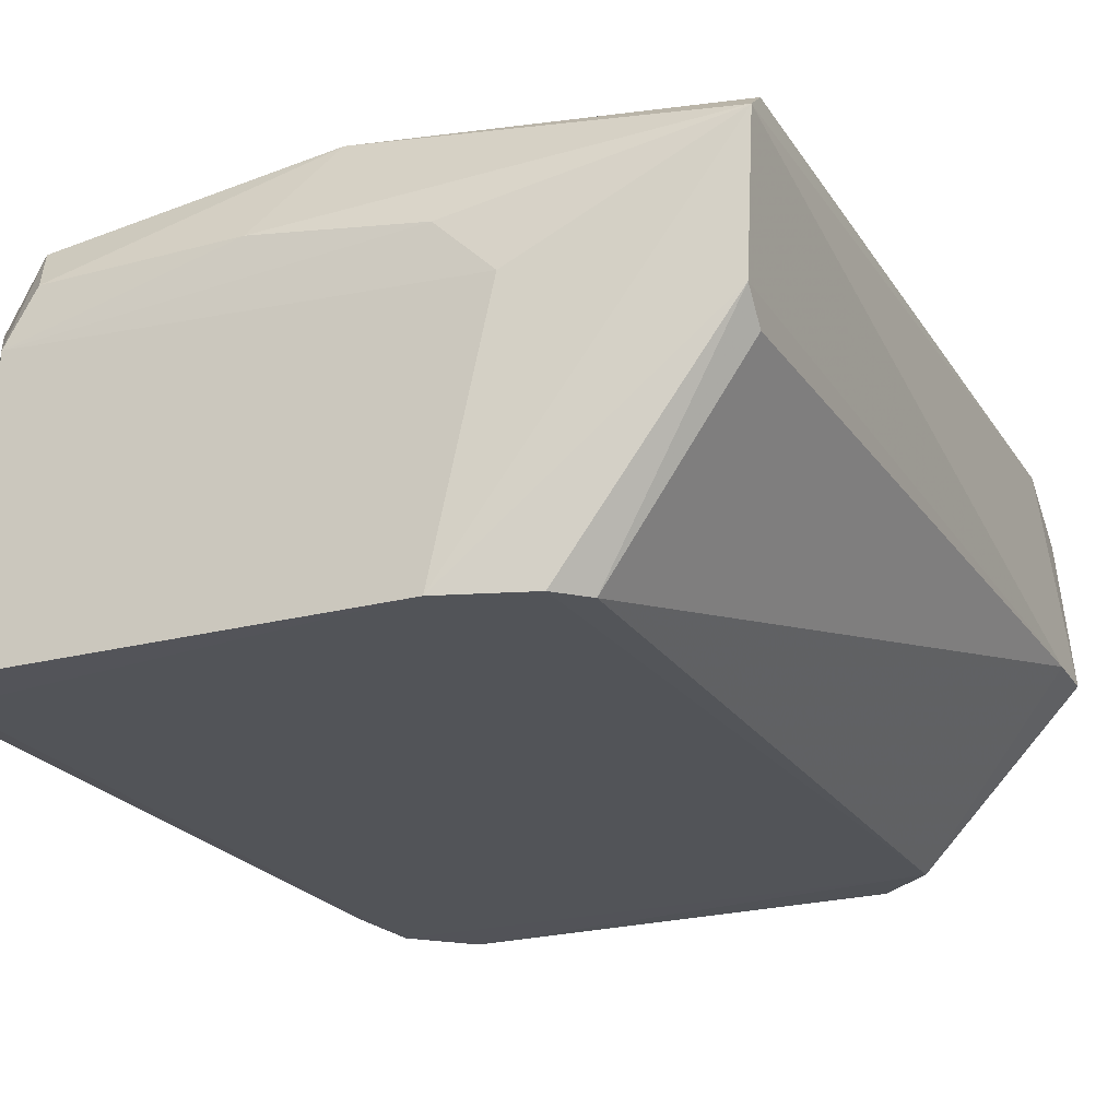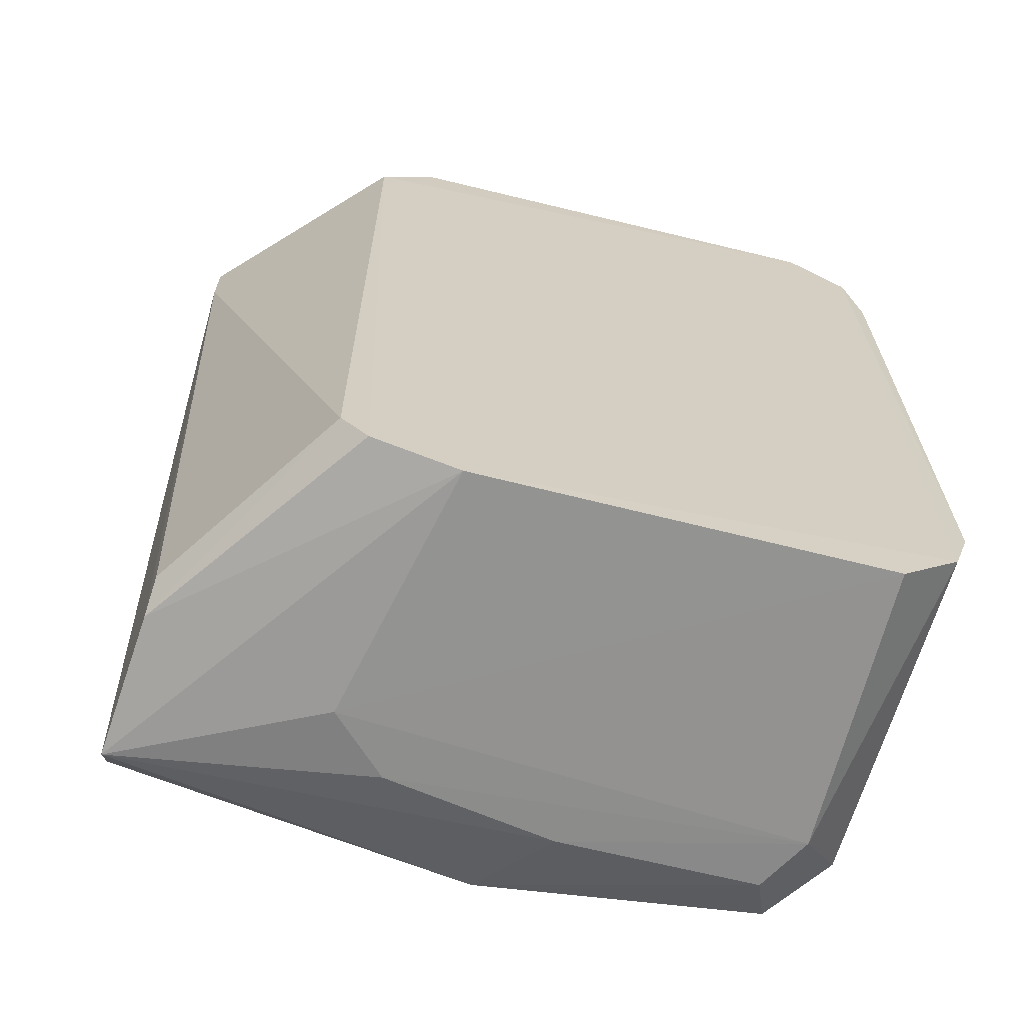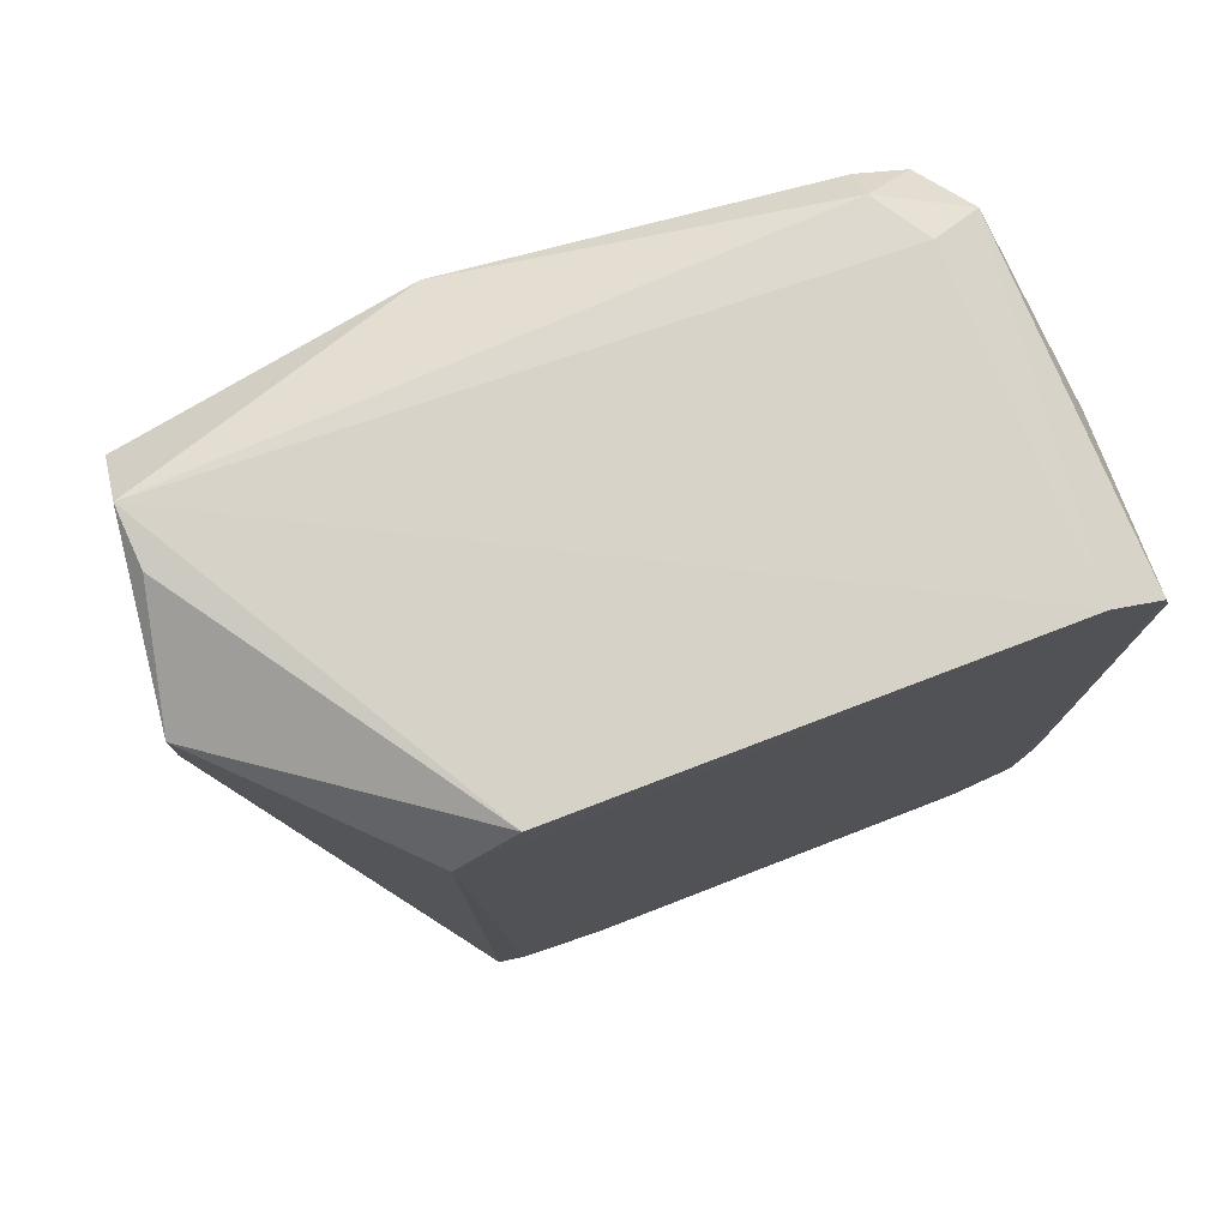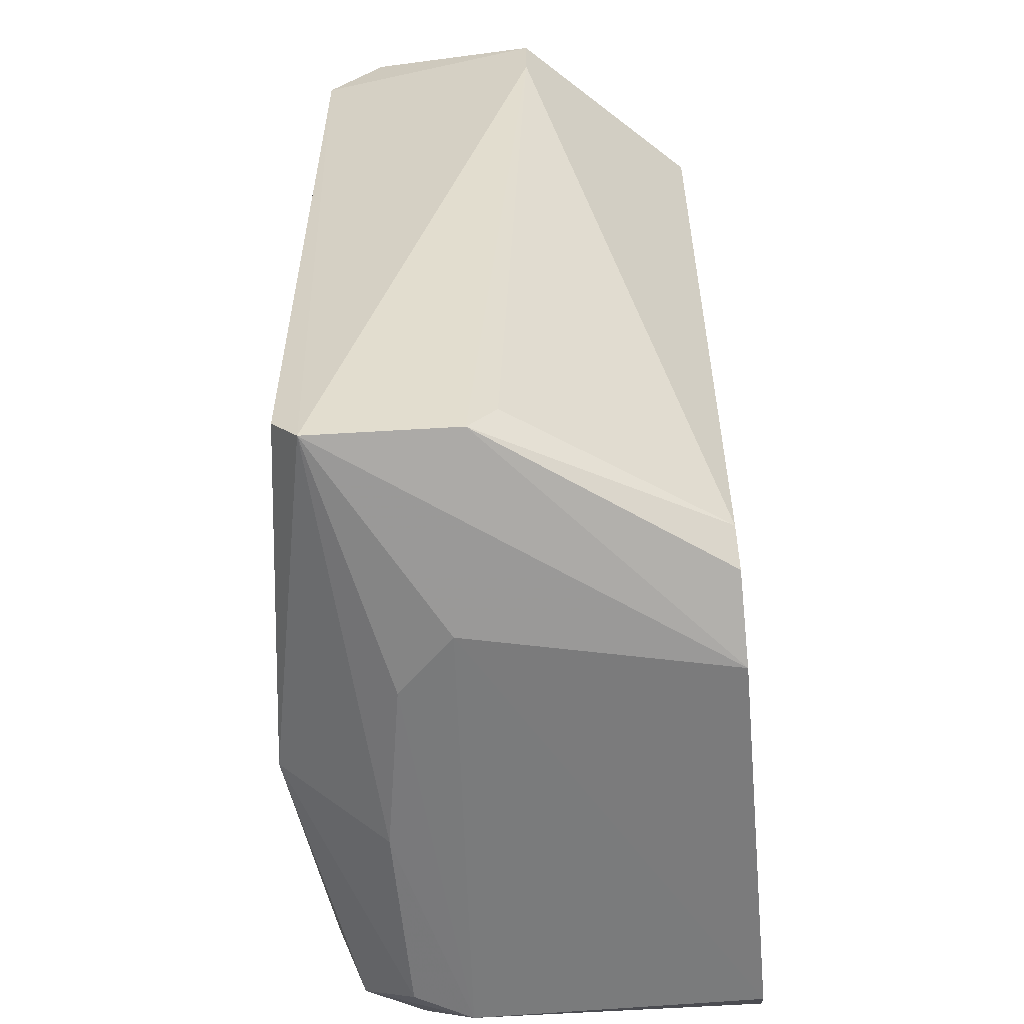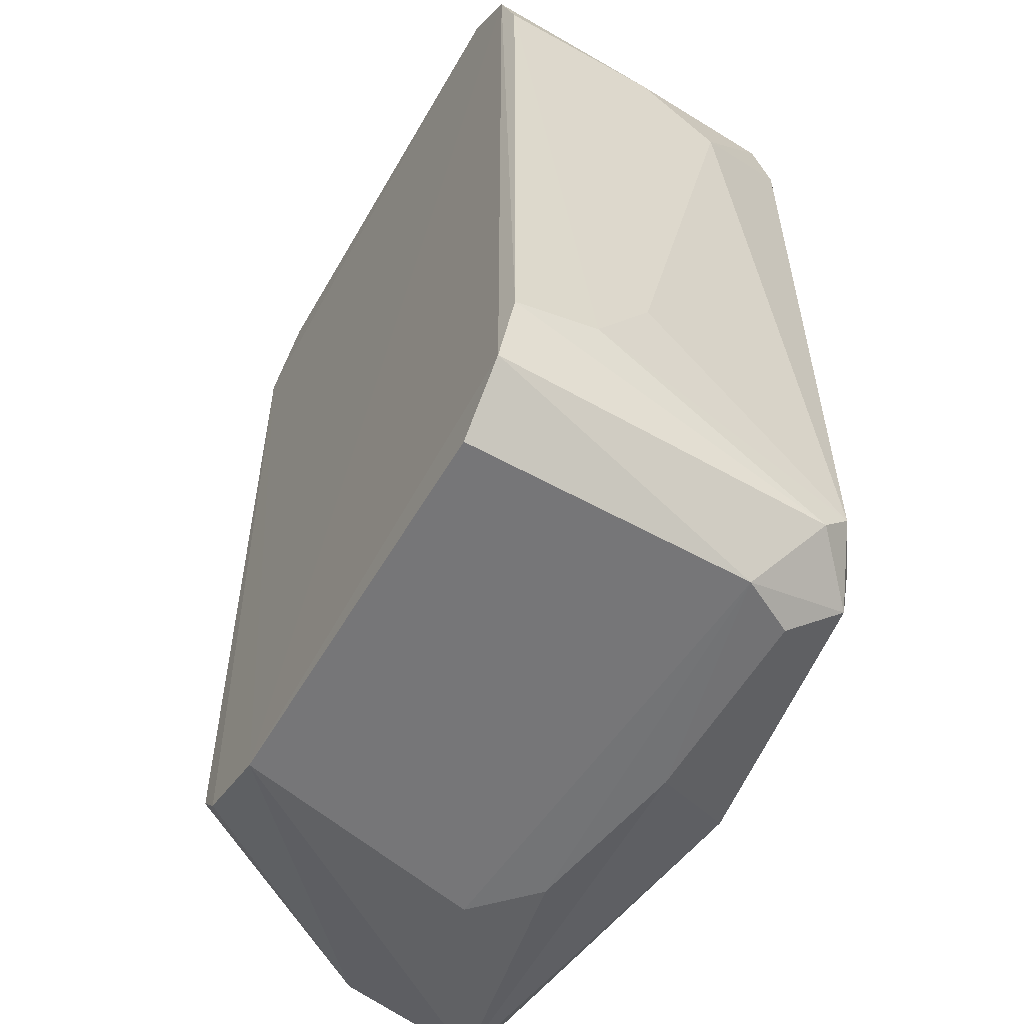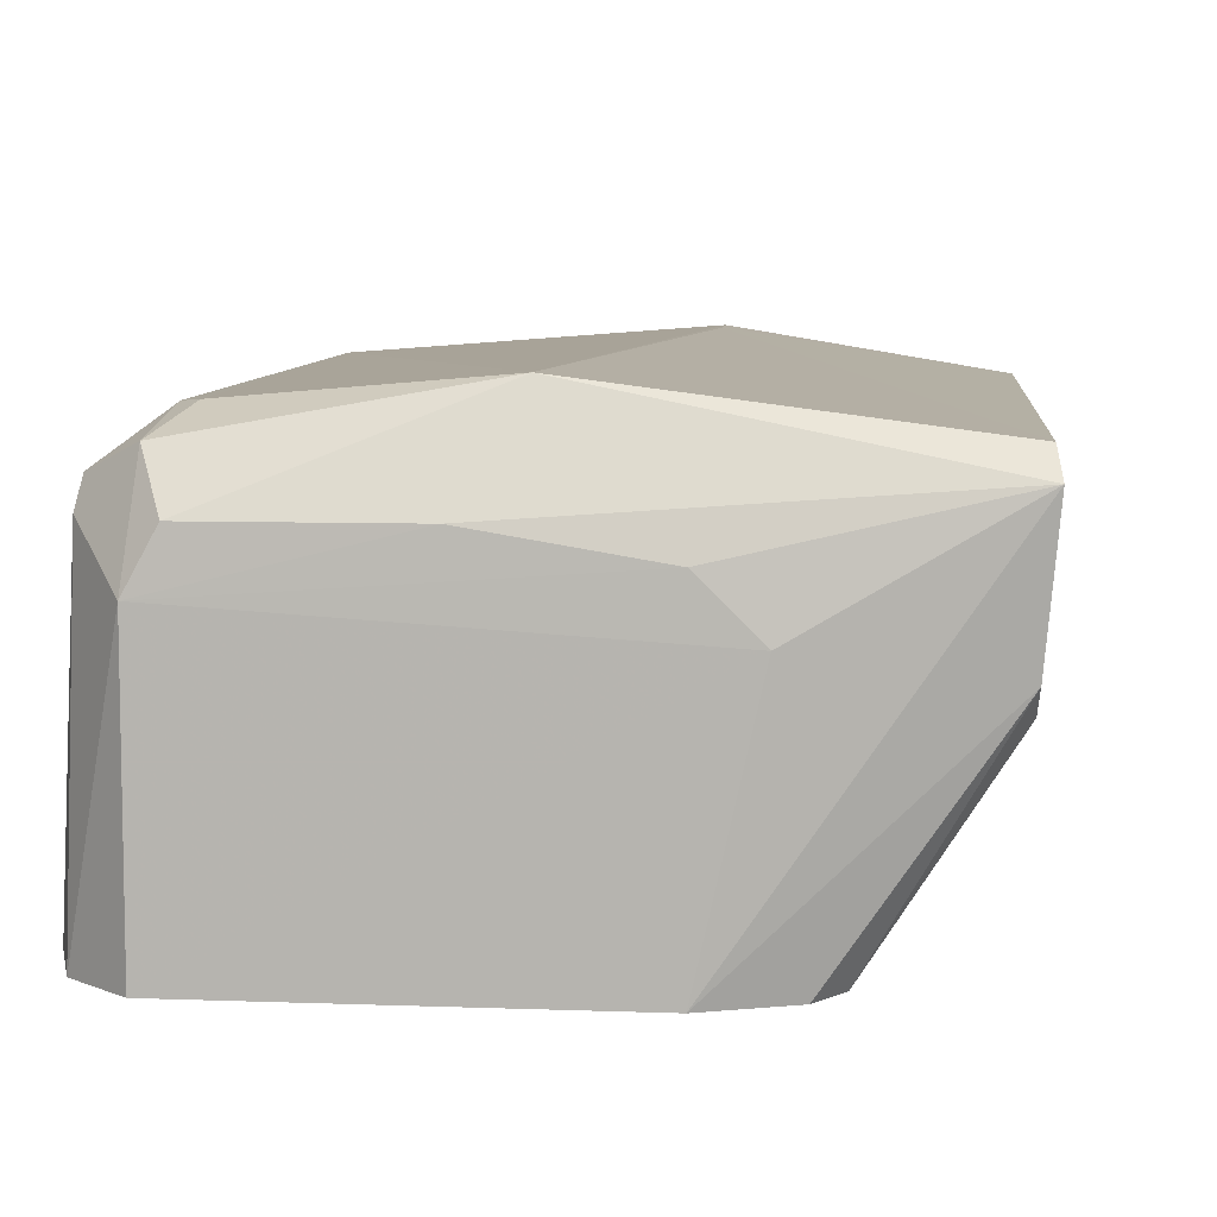
<metadata>
{"format":"obj","ext":"obj","renderer":"f3d","projection":"perspective","resolution":1024,"background":"white","views":[{"elev":-22.6,"azim":24.4,"up":"+Z"},{"elev":-66.6,"azim":165.8,"up":"+Y"},{"elev":77.6,"azim":158.9,"up":"+Y"},{"elev":-58.5,"azim":95.3,"up":"+Y"},{"elev":-56.8,"azim":-120.0,"up":"+Y"},{"elev":8.0,"azim":5.5,"up":"+Z"}]}
</metadata>
<code>
v 0.3283 0.05206 4.209
v 0.2434 -0.03947 4.17
v 0.2458 -0.04692 4.17
v 0.2571 -0.0417 4.218
v 0.3285 -0.04978 4.213
v 0.2464 0.04538 4.209
v 0.3123 0.04617 4.17
v 0.2522 0.05313 4.169
v 0.3119 -0.04628 4.17
v 0.2963 0.04547 4.221
v 0.3316 0.0384 4.189
v 0.2527 -0.05319 4.203
v 0.2857 -0.04631 4.221
v 0.2471 -0.04223 4.212
v 0.2989 -0.05332 4.17
v 0.2544 0.04024 4.218
v 0.2433 0.03866 4.17
v 0.3282 0.0453 4.216
v 0.2567 0.0511 4.212
v 0.3269 -0.0448 4.193
v 0.3279 -0.04592 4.216
v 0.2433 0.03215 4.199
v 0.3055 0.05251 4.17
v 0.2527 -0.05326 4.17
v 0.2989 -0.05315 4.206
v 0.3316 0.04547 4.189
v 0.2562 -0.05283 4.209
v 0.2434 -0.02646 4.186
v 0.253 0.05183 4.206
v 0.2455 0.04649 4.169
v 0.3271 -0.04816 4.196
v 0.2471 0.04144 4.212
v 0.2536 -0.04852 4.215
v 0.3055 -0.05337 4.2
v 0.247 -0.04555 4.209
v 0.2545 -0.03791 4.218
v 0.2566 0.04804 4.216
v 0.3088 -0.04989 4.17
v 0.2791 -0.05296 4.209
v 0.328 0.05163 4.203
v 0.2506 0.04428 4.215
v 0.2434 0.03866 4.19
v 0.2963 0.0384 4.221
v 0.2434 -0.03623 4.18
f 35 14 44
f 9 7 11
f 13 10 16
f 4 13 16
f 1 10 18
f 5 11 18
f 10 1 19
f 9 11 20
f 13 5 21
f 5 18 21
f 8 1 23
f 7 8 23
f 12 3 24
f 3 15 24
f 11 7 26
f 1 18 26
f 18 11 26
f 7 23 26
f 14 22 28
f 8 6 29
f 1 8 29
f 6 19 29
f 19 1 29
f 3 2 30
f 6 8 30
f 8 7 30
f 15 3 30
f 7 15 30
f 2 17 30
f 11 5 31
f 5 15 31
f 9 20 31
f 20 11 31
f 22 14 32
f 6 22 32
f 13 4 33
f 27 13 33
f 12 27 33
f 15 5 34
f 12 24 34
f 24 15 34
f 5 25 34
f 25 12 34
f 2 3 35
f 3 12 35
f 33 14 35
f 12 33 35
f 4 16 36
f 33 4 36
f 14 33 36
f 16 10 37
f 10 19 37
f 7 9 38
f 15 7 38
f 31 15 38
f 9 31 38
f 5 13 39
f 25 5 39
f 12 25 39
f 13 27 39
f 27 12 39
f 23 1 40
f 1 26 40
f 26 23 40
f 19 6 41
f 6 32 41
f 32 14 41
f 36 16 41
f 14 36 41
f 16 37 41
f 37 19 41
f 22 6 42
f 17 22 42
f 6 30 42
f 30 17 42
f 10 13 43
f 18 10 43
f 13 21 43
f 21 18 43
f 17 2 44
f 22 17 44
f 14 28 44
f 28 22 44
f 2 35 44

</code>
